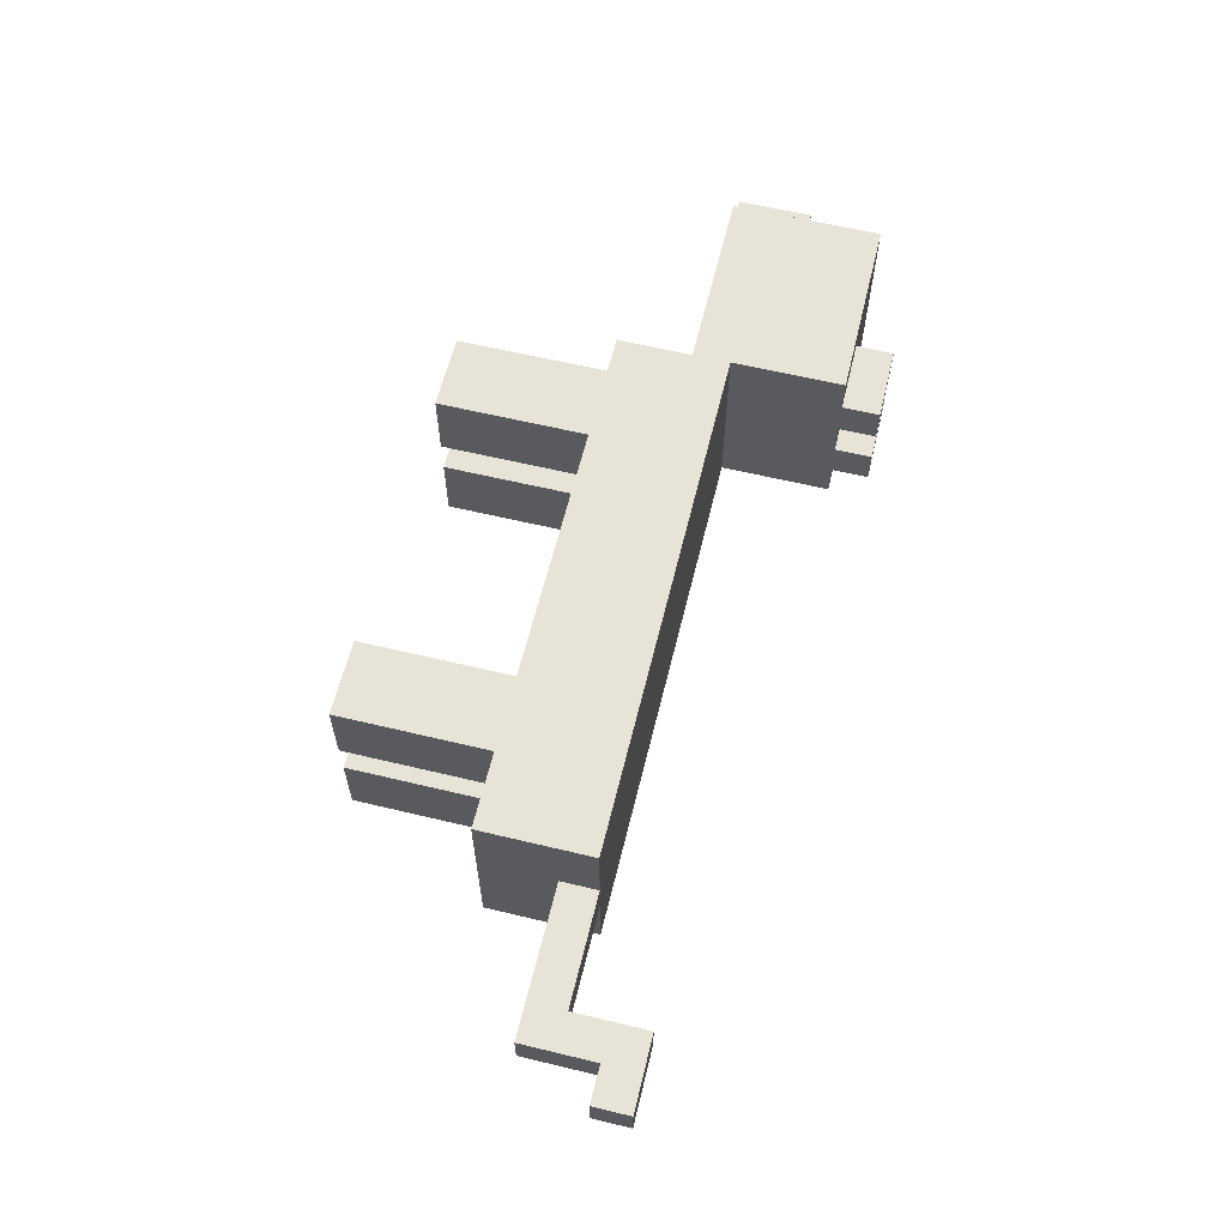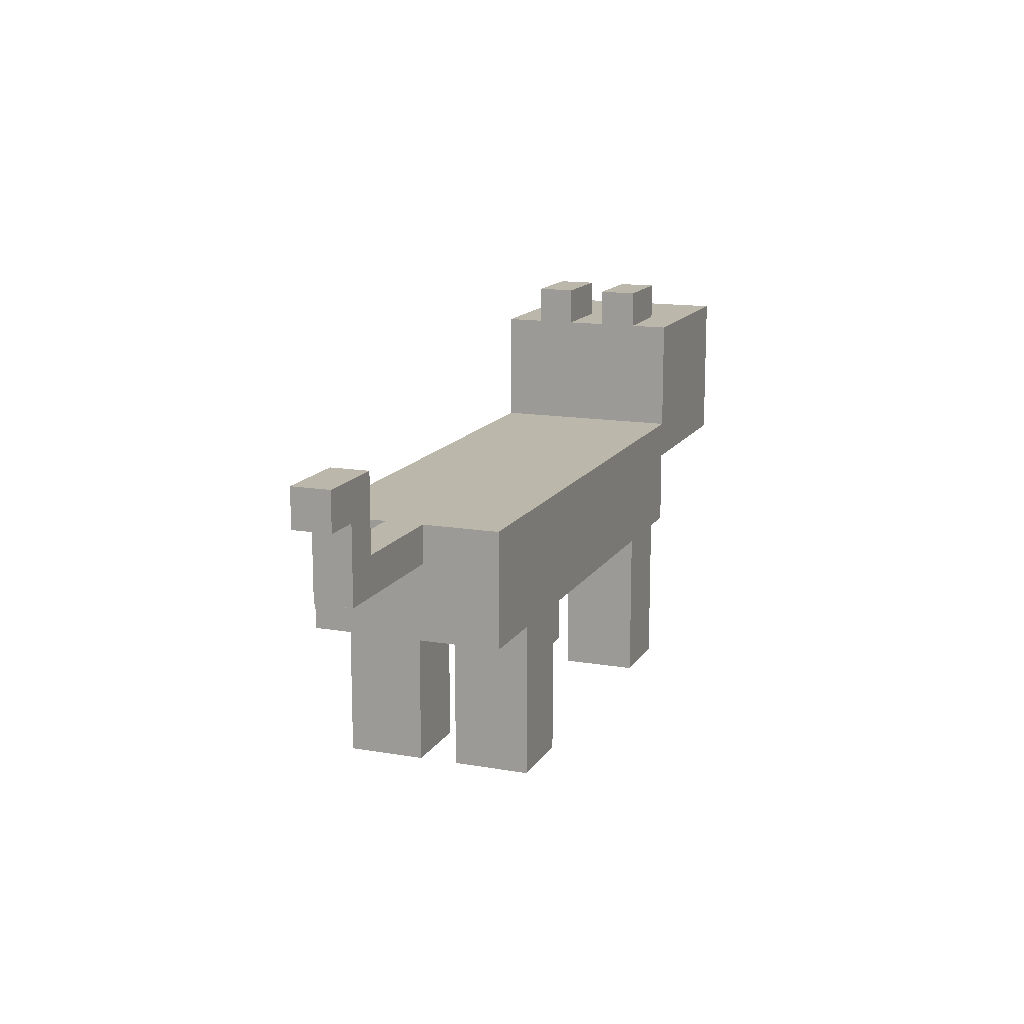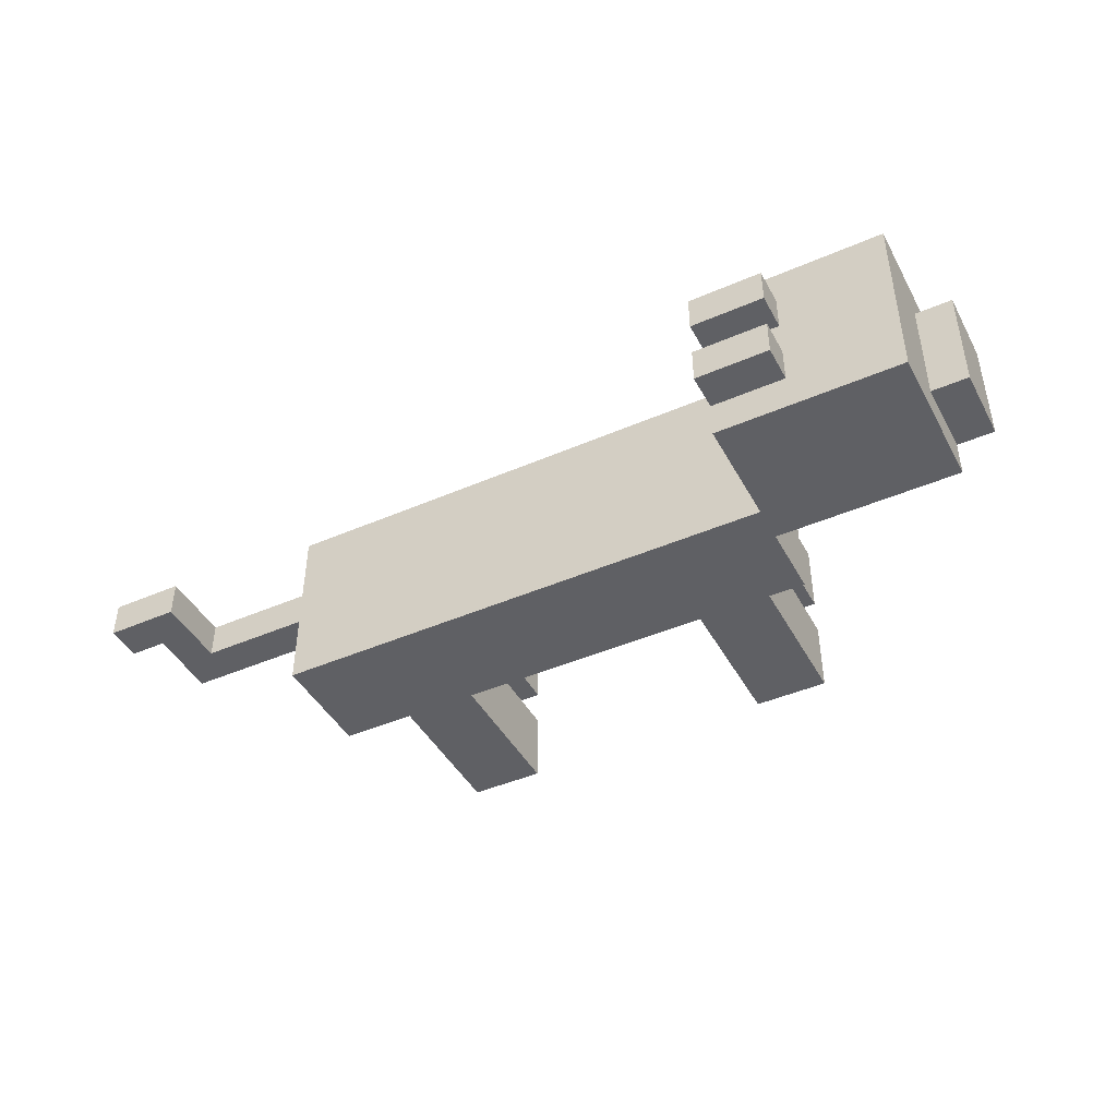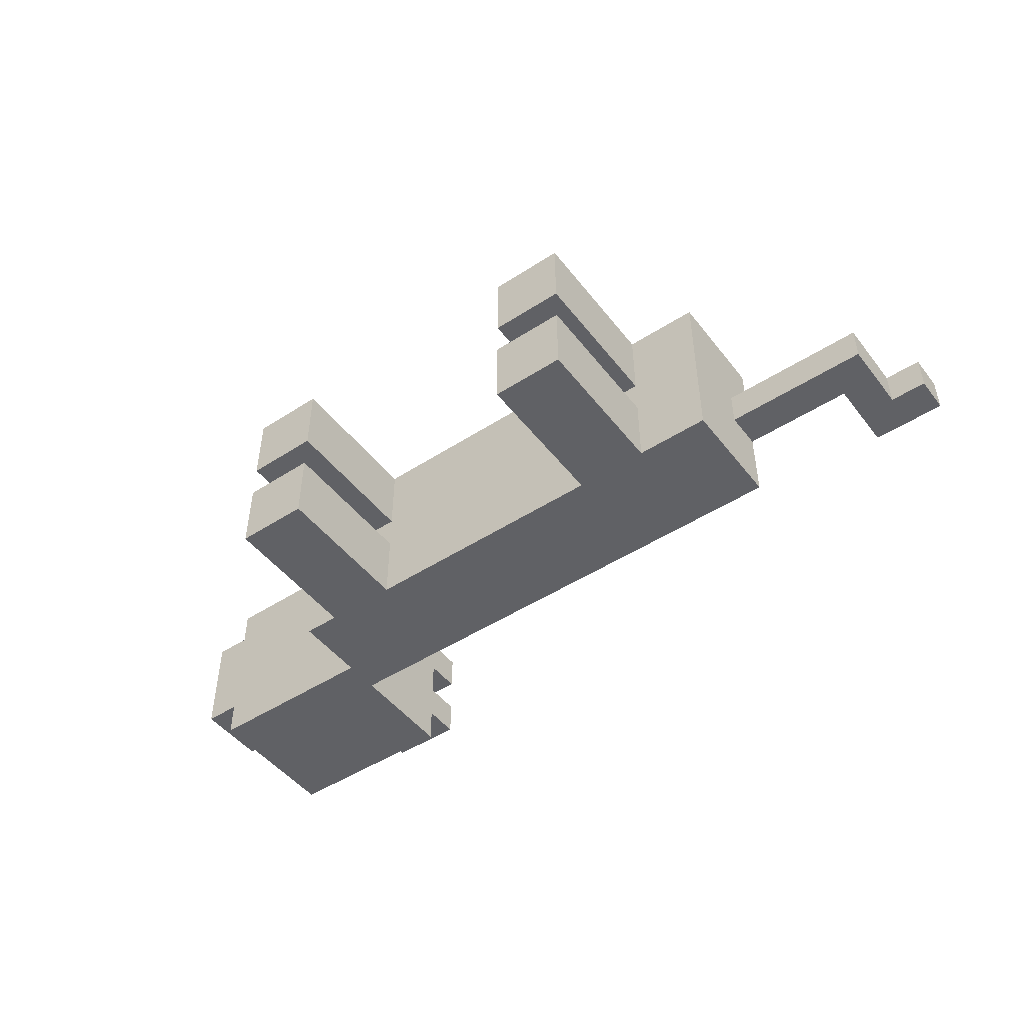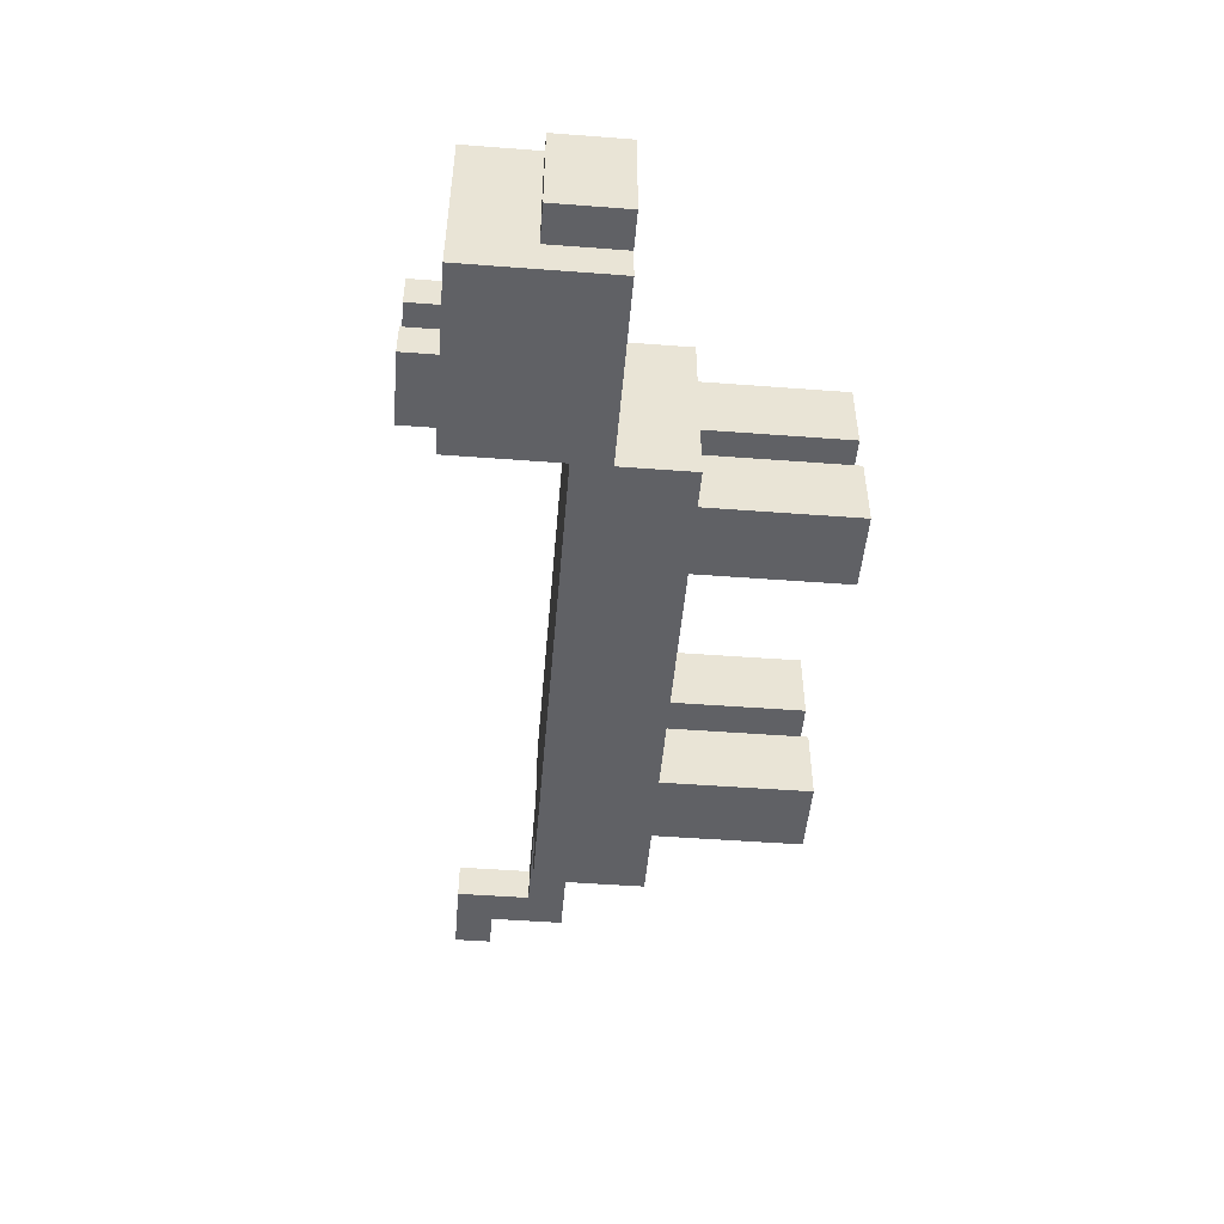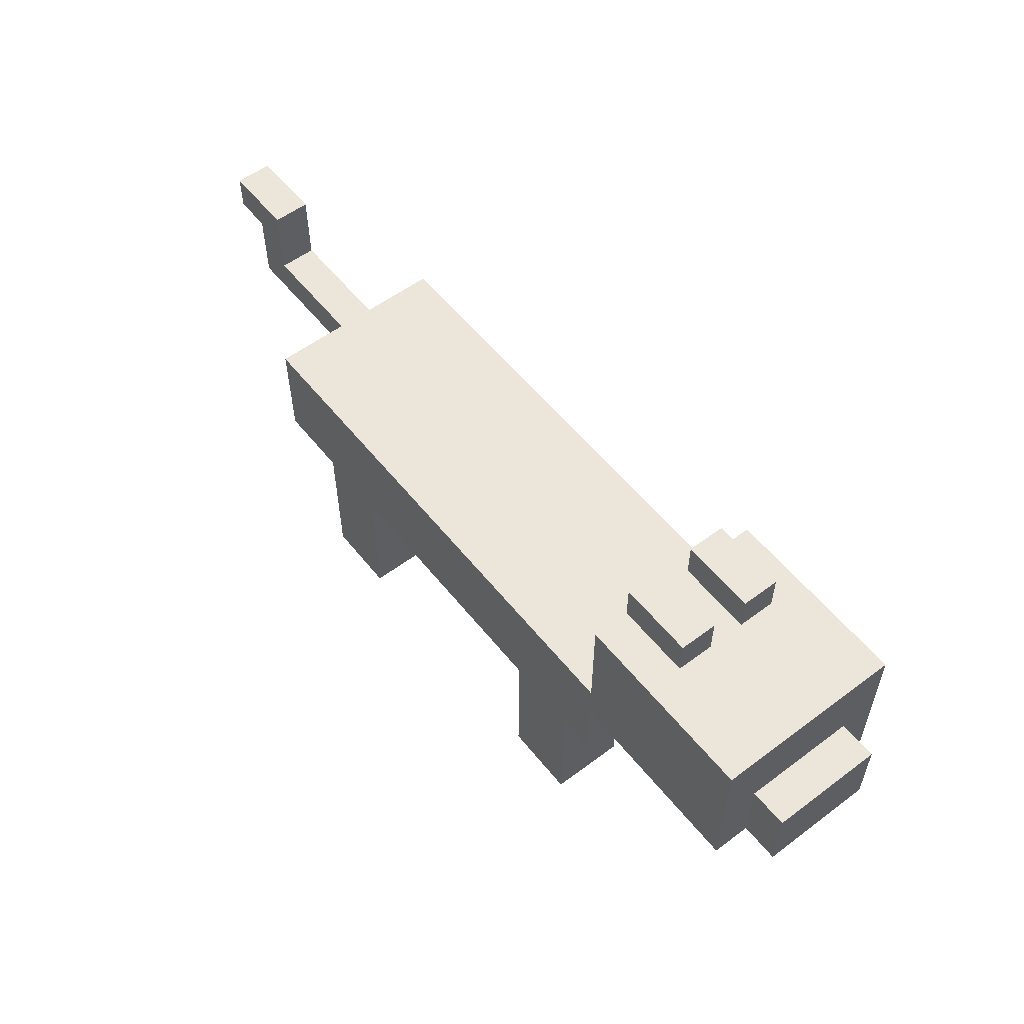
<metadata>
{"format":"obj","ext":"obj","renderer":"f3d","projection":"perspective","resolution":1024,"background":"white","views":[{"elev":61.5,"azim":103.7,"up":"+Z"},{"elev":14.2,"azim":110.8,"up":"+Y"},{"elev":-44.0,"azim":-153.0,"up":"+Z"},{"elev":-47.9,"azim":36.0,"up":"+Z"},{"elev":-48.9,"azim":-94.8,"up":"+Z"},{"elev":56.0,"azim":-128.1,"up":"+Y"}]}
</metadata>
<code>
o
v -1.2 0.6 0.2
v -1.2 0.6 -0.1
v -1.2 0.7 0.1
v -1.2 0.7 2.98e-08
v -1.2 0.8 0.2
v -1.2 0.8 0.1
v -1.2 0.8 2.98e-08
v -1.2 0.8 -0.1
v -1.1 0.6 0.3
v -1.1 0.6 0.2
v -1.1 0.6 -0.1
v -1.1 0.6 -0.2
v -1.1 0.8 0.3
v -1.1 0.8 0.2
v -1.1 0.8 0.1
v -1.1 0.8 2.98e-08
v -1.1 0.8 -0.1
v -1.1 0.8 -0.2
v -1.1 0.9 0.3
v -1.1 0.9 0.2
v -1.1 0.9 0.1
v -1.1 0.9 2.98e-08
v -1.1 0.9 -0.1
v -1.1 0.9 -0.2
v -1.1 1 0.3
v -1.1 1 -0.2
v -0.8 1 0.2
v -0.8 1 0.1
v -0.8 1 2.98e-08
v -0.8 1 -0.1
v -0.8 1.1 0.2
v -0.8 1.1 0.1
v -0.8 1.1 2.98e-08
v -0.8 1.1 -0.1
v -0.6 0.4 0.3
v -0.6 0.4 -0.2
v -0.6 0.6 0.3
v -0.6 0.6 -0.2
v -0.5 0 0.3
v -0.5 0 0.1
v -0.5 0 2.98e-08
v -0.5 0 -0.2
v -0.5 0.4 0.3
v -0.5 0.4 0.1
v -0.5 0.4 2.98e-08
v -0.5 0.4 -0.2
v 0.4 0 0.3
v 0.4 0 0.1
v 0.4 0 2.98e-08
v 0.4 0 -0.2
v 0.4 0.4 0.3
v 0.4 0.4 0.1
v 0.4 0.4 2.98e-08
v 0.4 0.4 -0.2
v 1.1 0.7 0.1
v 1.1 0.7 2.98e-08
v 1.1 0.9 0.1
v 1.1 0.9 2.98e-08
v -0.6 0.7 0.3
v -0.6 0.7 -0.2
v -0.6 1 0.3
v -0.6 1 0.2
v -0.6 1 0.1
v -0.6 1 2.98e-08
v -0.6 1 -0.1
v -0.6 1 -0.2
v -0.6 1.1 0.2
v -0.6 1.1 0.1
v -0.6 1.1 2.98e-08
v -0.6 1.1 -0.1
v -0.3 0 0.3
v -0.3 0 0.1
v -0.3 0 2.98e-08
v -0.3 0 -0.2
v -0.3 0.4 0.3
v -0.3 0.4 0.1
v -0.3 0.4 2.98e-08
v -0.3 0.4 -0.2
v 0.6 0 0.3
v 0.6 0 0.1
v 0.6 0 2.98e-08
v 0.6 0 -0.2
v 0.6 0.4 0.3
v 0.6 0.4 0.1
v 0.6 0.4 2.98e-08
v 0.6 0.4 -0.2
v 0.8 0.4 0.3
v 0.8 0.4 -0.2
v 0.8 0.6 0.1
v 0.8 0.6 2.98e-08
v 0.8 0.7 0.3
v 0.8 0.7 0.1
v 0.8 0.7 2.98e-08
v 0.8 0.7 -0.2
v 1.2 0.6 0.1
v 1.2 0.6 2.98e-08
v 1.2 0.8 0.1
v 1.2 0.8 2.98e-08
v 1.3 0.8 0.1
v 1.3 0.8 2.98e-08
v 1.3 0.9 0.1
v 1.3 0.9 2.98e-08
v -1.1 0.6 0.3
v -1.1 0.8 0.3
v -1.1 0.9 0.3
v -1.1 1 0.3
v -1 0.8 0.3
v -1 0.9 0.3
v -0.6 0.4 0.3
v -0.6 0.6 0.3
v -0.6 0.7 0.3
v -0.6 1 0.3
v -0.5 0 0.3
v -0.5 0.4 0.3
v -0.3 0 0.3
v -0.3 0.4 0.3
v 0.4 0 0.3
v 0.4 0.4 0.3
v 0.6 0 0.3
v 0.6 0.4 0.3
v 0.8 0.4 0.3
v 0.8 0.7 0.3
v -1.2 0.6 0.2
v -1.2 0.8 0.2
v -1.1 0.6 0.2
v -1.1 0.8 0.2
v -0.8 1 0.2
v -0.8 1.1 0.2
v -0.6 1 0.2
v -0.6 1.1 0.2
v 0.8 0.6 0.1
v 0.8 0.7 0.1
v 1.1 0.7 0.1
v 1.1 0.9 0.1
v 1.2 0.6 0.1
v 1.2 0.8 0.1
v 1.3 0.8 0.1
v 1.3 0.9 0.1
v -0.8 1 2.98e-08
v -0.8 1.1 2.98e-08
v -0.6 1 2.98e-08
v -0.6 1.1 2.98e-08
v -0.5 0 2.98e-08
v -0.5 0.4 2.98e-08
v -0.3 0 2.98e-08
v -0.3 0.4 2.98e-08
v 0.4 0 2.98e-08
v 0.4 0.4 2.98e-08
v 0.6 0 2.98e-08
v 0.6 0.4 2.98e-08
v -0.8 1 0.1
v -0.8 1.1 0.1
v -0.6 1 0.1
v -0.6 1.1 0.1
v -0.5 0 0.1
v -0.5 0.4 0.1
v -0.3 0 0.1
v -0.3 0.4 0.1
v 0.4 0 0.1
v 0.4 0.4 0.1
v 0.6 0 0.1
v 0.6 0.4 0.1
v 0.8 0.6 2.98e-08
v 0.8 0.7 2.98e-08
v 1.1 0.7 2.98e-08
v 1.1 0.9 2.98e-08
v 1.2 0.6 2.98e-08
v 1.2 0.8 2.98e-08
v 1.3 0.8 2.98e-08
v 1.3 0.9 2.98e-08
v -1.2 0.6 -0.1
v -1.2 0.8 -0.1
v -1.1 0.6 -0.1
v -1.1 0.8 -0.1
v -0.8 1 -0.1
v -0.8 1.1 -0.1
v -0.6 1 -0.1
v -0.6 1.1 -0.1
v -1.1 0.6 -0.2
v -1.1 0.8 -0.2
v -1.1 0.9 -0.2
v -1.1 1 -0.2
v -1 0.8 -0.2
v -1 0.9 -0.2
v -0.6 0.4 -0.2
v -0.6 0.6 -0.2
v -0.6 0.7 -0.2
v -0.6 1 -0.2
v -0.5 0 -0.2
v -0.5 0.4 -0.2
v -0.3 0 -0.2
v -0.3 0.4 -0.2
v 0.4 0 -0.2
v 0.4 0.4 -0.2
v 0.6 0 -0.2
v 0.6 0.4 -0.2
v 0.8 0.4 -0.2
v 0.8 0.7 -0.2
v -0.5 0 0.3
v -0.3 0 0.3
v 0.4 0 0.3
v 0.6 0 0.3
v -0.5 0 0.1
v -0.3 0 0.1
v 0.4 0 0.1
v 0.6 0 0.1
v -0.5 0 2.98e-08
v -0.3 0 2.98e-08
v 0.4 0 2.98e-08
v 0.6 0 2.98e-08
v -0.5 0 -0.2
v -0.3 0 -0.2
v 0.4 0 -0.2
v 0.6 0 -0.2
v -0.6 0.4 0.3
v -0.5 0.4 0.3
v -0.3 0.4 0.3
v 0.4 0.4 0.3
v 0.6 0.4 0.3
v 0.8 0.4 0.3
v -0.5 0.4 0.1
v -0.3 0.4 0.1
v 0.4 0.4 0.1
v 0.6 0.4 0.1
v -0.5 0.4 2.98e-08
v -0.3 0.4 2.98e-08
v 0.4 0.4 2.98e-08
v 0.6 0.4 2.98e-08
v -0.6 0.4 -0.2
v -0.5 0.4 -0.2
v -0.3 0.4 -0.2
v 0.4 0.4 -0.2
v 0.6 0.4 -0.2
v 0.8 0.4 -0.2
v -1.1 0.6 0.3
v -0.6 0.6 0.3
v -1.2 0.6 0.2
v -1.1 0.6 0.2
v 0.8 0.6 0.1
v 1.2 0.6 0.1
v 0.8 0.6 2.98e-08
v 1.2 0.6 2.98e-08
v -1.2 0.6 -0.1
v -1.1 0.6 -0.1
v -1.1 0.6 -0.2
v -0.6 0.6 -0.2
v 1.2 0.8 0.1
v 1.3 0.8 0.1
v 1.2 0.8 2.98e-08
v 1.3 0.8 2.98e-08
v -0.6 0.7 0.3
v 0.8 0.7 0.3
v 0.8 0.7 0.1
v 1.1 0.7 0.1
v 0.8 0.7 2.98e-08
v 1.1 0.7 2.98e-08
v -0.6 0.7 -0.2
v 0.8 0.7 -0.2
v -1.2 0.8 0.2
v -1.1 0.8 0.2
v -1.2 0.8 0.1
v -1.1 0.8 0.1
v -1.2 0.8 2.98e-08
v -1.1 0.8 2.98e-08
v -1.2 0.8 -0.1
v -1.1 0.8 -0.1
v 1.1 0.9 0.1
v 1.3 0.9 0.1
v 1.1 0.9 2.98e-08
v 1.3 0.9 2.98e-08
v -1.1 1 0.3
v -0.6 1 0.3
v -0.8 1 0.2
v -0.6 1 0.2
v -0.8 1 0.1
v -0.6 1 0.1
v -0.8 1 2.98e-08
v -0.6 1 2.98e-08
v -0.8 1 -0.1
v -0.6 1 -0.1
v -1.1 1 -0.2
v -0.6 1 -0.2
v -0.8 1.1 0.2
v -0.6 1.1 0.2
v -0.8 1.1 0.1
v -0.6 1.1 0.1
v -0.8 1.1 2.98e-08
v -0.6 1.1 2.98e-08
v -0.8 1.1 -0.1
v -0.6 1.1 -0.1
f 3 2 1
f 4 2 3
f 5 3 1
f 6 4 3
f 6 3 5
f 7 2 4
f 7 4 6
f 8 2 7
f 13 10 9
f 14 10 13
f 17 12 11
f 18 12 17
f 19 14 13
f 20 15 14
f 20 14 19
f 21 16 15
f 21 15 20
f 22 17 16
f 22 16 21
f 23 18 17
f 23 17 22
f 24 18 23
f 25 20 19
f 25 21 20
f 25 24 23
f 25 23 22
f 25 22 21
f 26 24 25
f 31 28 27
f 32 28 31
f 33 30 29
f 34 30 33
f 37 36 35
f 38 36 37
f 43 40 39
f 44 40 43
f 45 42 41
f 46 42 45
f 51 48 47
f 52 48 51
f 53 50 49
f 54 50 53
f 57 56 55
f 58 56 57
f 59 60 61
f 61 60 62
f 62 60 63
f 63 60 64
f 64 60 65
f 65 60 66
f 62 63 67
f 67 63 68
f 64 65 69
f 69 65 70
f 71 72 75
f 75 72 76
f 73 74 77
f 77 74 78
f 79 80 83
f 83 80 84
f 81 82 85
f 85 82 86
f 87 88 89
f 89 88 90
f 87 89 91
f 91 89 92
f 90 88 93
f 93 88 94
f 95 96 97
f 97 96 98
f 99 100 101
f 101 100 102
f 107 104 103
f 107 105 104
f 108 106 105
f 108 105 107
f 110 107 103
f 110 108 107
f 111 108 110
f 112 106 108
f 112 108 111
f 114 111 110
f 114 110 109
f 115 114 113
f 116 111 114
f 116 114 115
f 118 111 116
f 119 118 117
f 120 111 118
f 120 118 119
f 121 111 120
f 122 111 121
f 125 124 123
f 126 124 125
f 129 128 127
f 130 128 129
f 133 132 131
f 135 133 131
f 135 134 133
f 136 134 135
f 137 134 136
f 138 134 137
f 141 140 139
f 142 140 141
f 145 144 143
f 146 144 145
f 149 148 147
f 150 148 149
f 151 152 153
f 153 152 154
f 155 156 157
f 157 156 158
f 159 160 161
f 161 160 162
f 163 164 165
f 163 165 167
f 165 166 167
f 167 166 168
f 168 166 169
f 169 166 170
f 171 172 173
f 173 172 174
f 175 176 177
f 177 176 178
f 179 180 183
f 180 181 183
f 181 182 184
f 183 181 184
f 179 183 186
f 183 184 186
f 186 184 187
f 184 182 188
f 187 184 188
f 186 187 190
f 185 186 190
f 189 190 191
f 190 187 192
f 191 190 192
f 192 187 194
f 193 194 195
f 194 187 196
f 195 194 196
f 196 187 197
f 197 187 198
f 203 200 199
f 204 200 203
f 205 202 201
f 206 202 205
f 211 208 207
f 212 208 211
f 213 210 209
f 214 210 213
f 221 216 215
f 222 218 217
f 223 218 222
f 224 220 219
f 225 223 222
f 225 224 223
f 225 221 215
f 225 222 221
f 226 224 225
f 227 224 226
f 228 220 224
f 228 224 227
f 229 225 215
f 230 225 229
f 231 227 226
f 232 227 231
f 233 220 228
f 234 220 233
f 238 236 235
f 241 240 239
f 242 240 241
f 243 238 237
f 244 236 238
f 244 238 243
f 245 236 244
f 246 236 245
f 249 248 247
f 250 248 249
f 251 252 253
f 251 253 255
f 253 254 255
f 255 254 256
f 251 255 257
f 257 255 258
f 259 260 261
f 261 260 262
f 261 262 263
f 263 262 264
f 263 264 265
f 265 264 266
f 267 268 269
f 269 268 270
f 271 272 273
f 273 272 274
f 271 273 275
f 271 275 277
f 275 276 277
f 277 276 278
f 271 277 279
f 271 279 281
f 279 280 281
f 281 280 282
f 283 284 285
f 285 284 286
f 287 288 289
f 289 288 290

</code>
